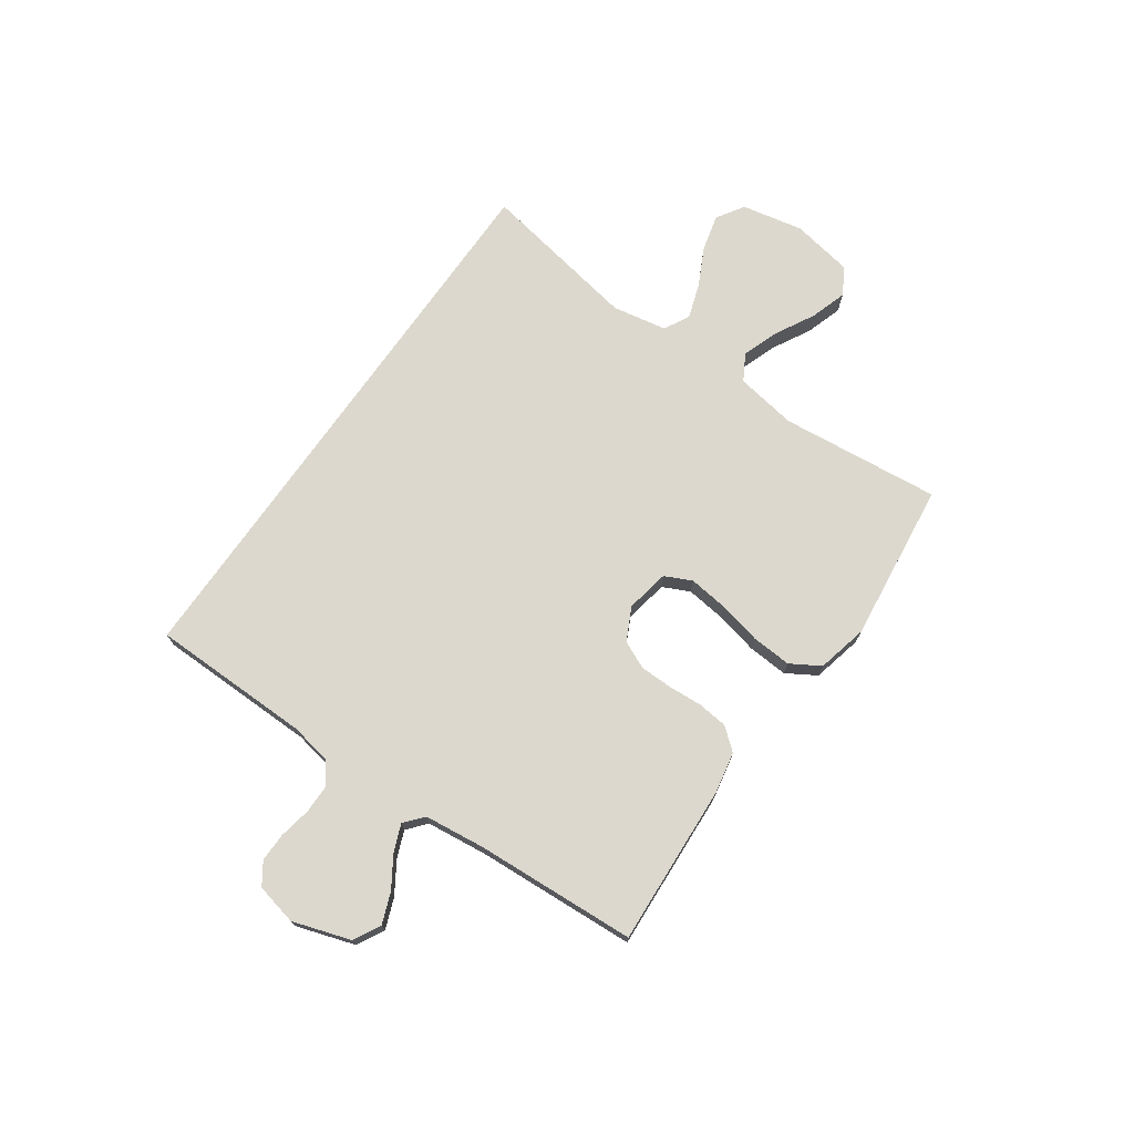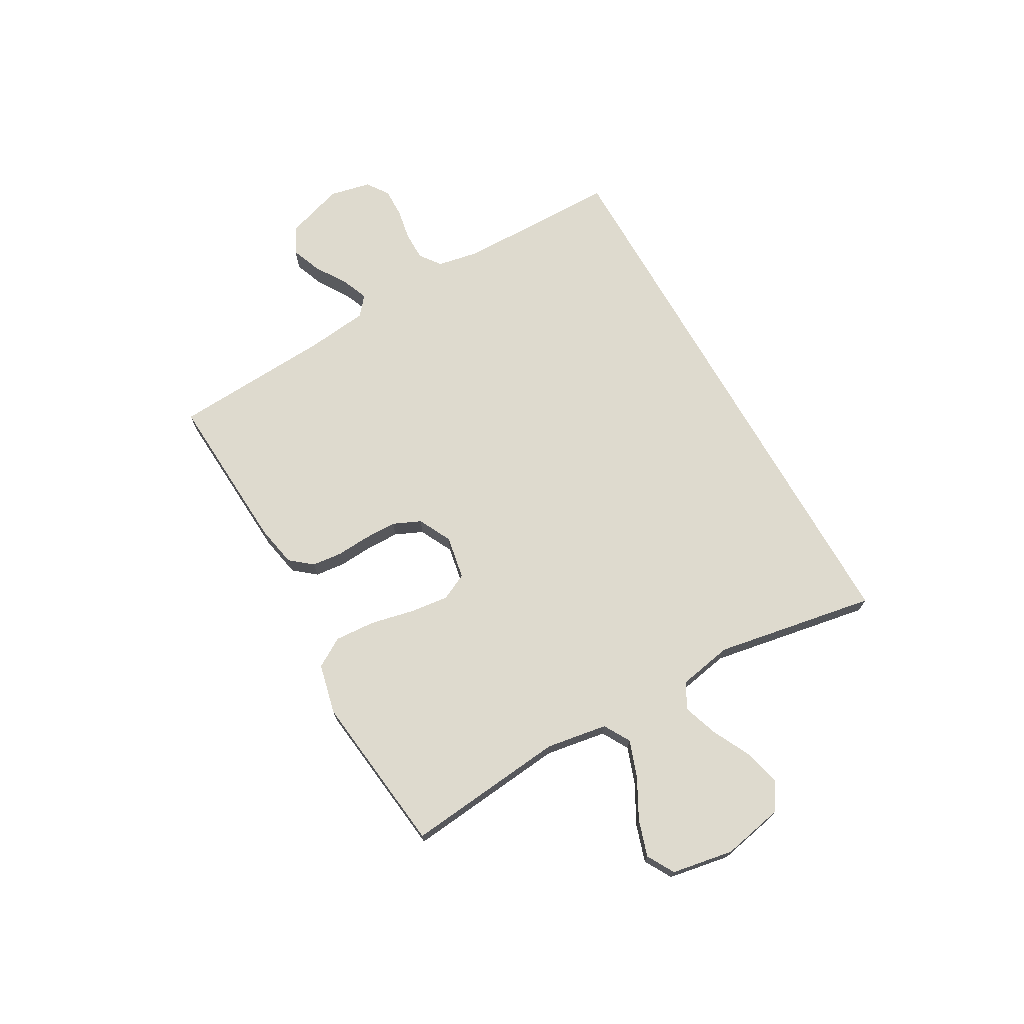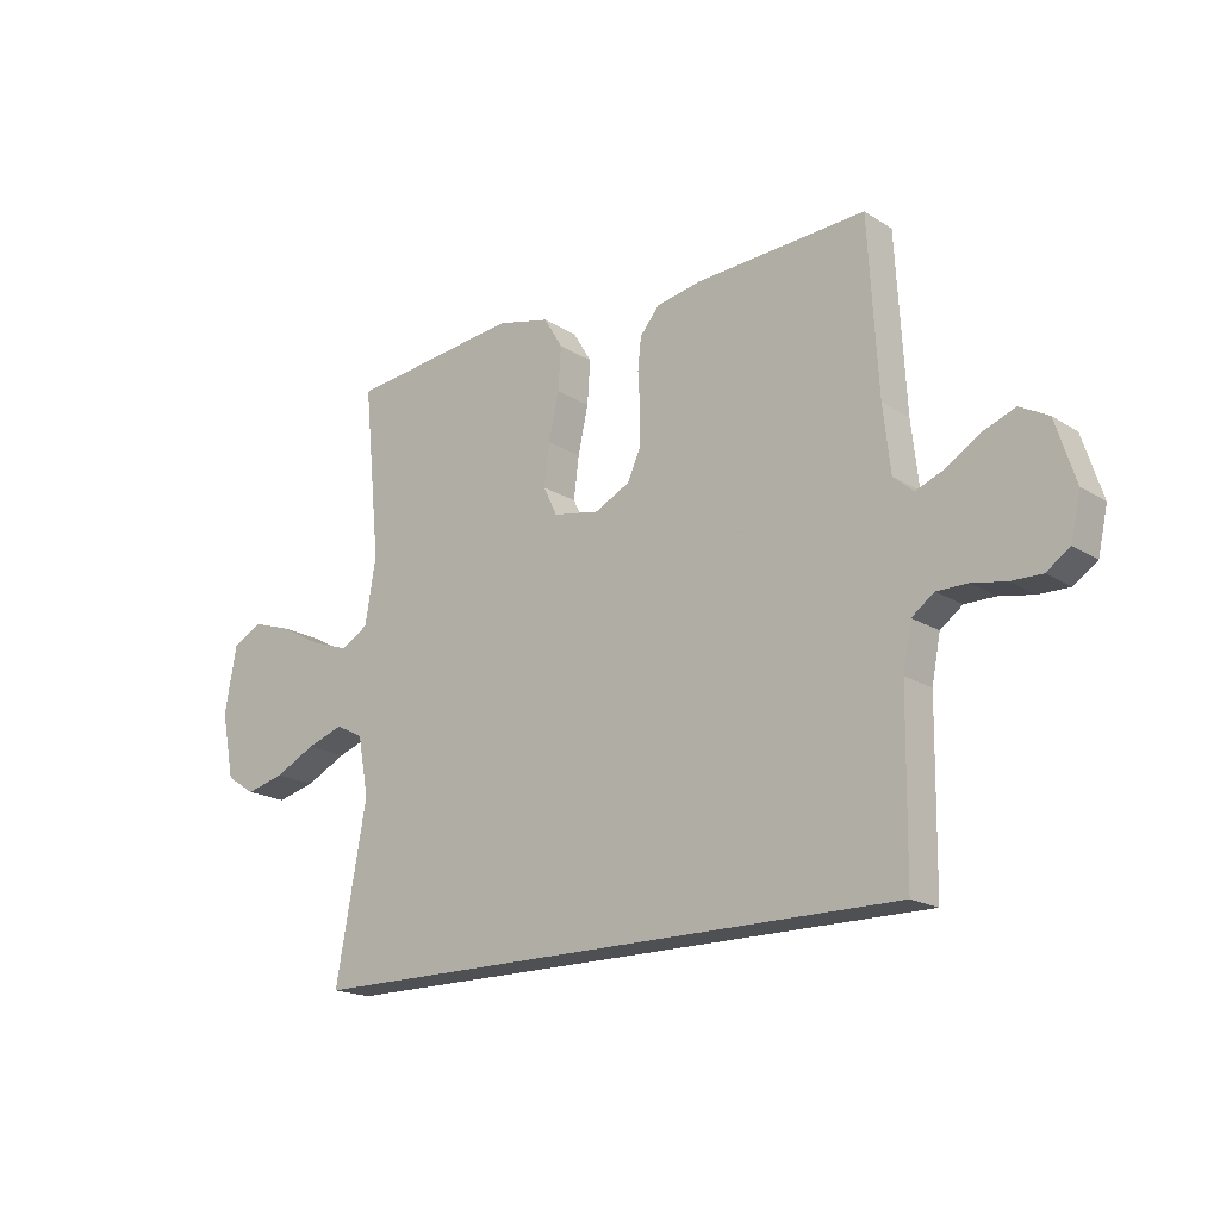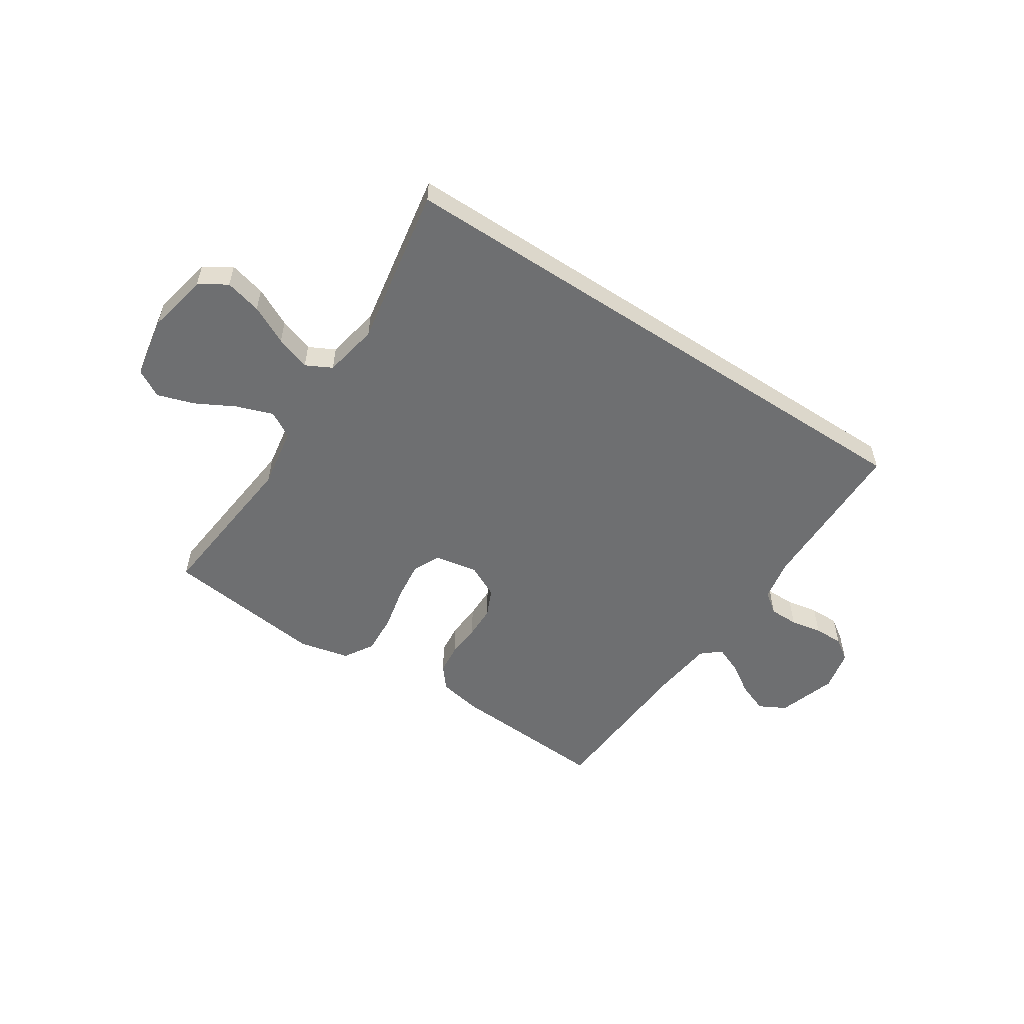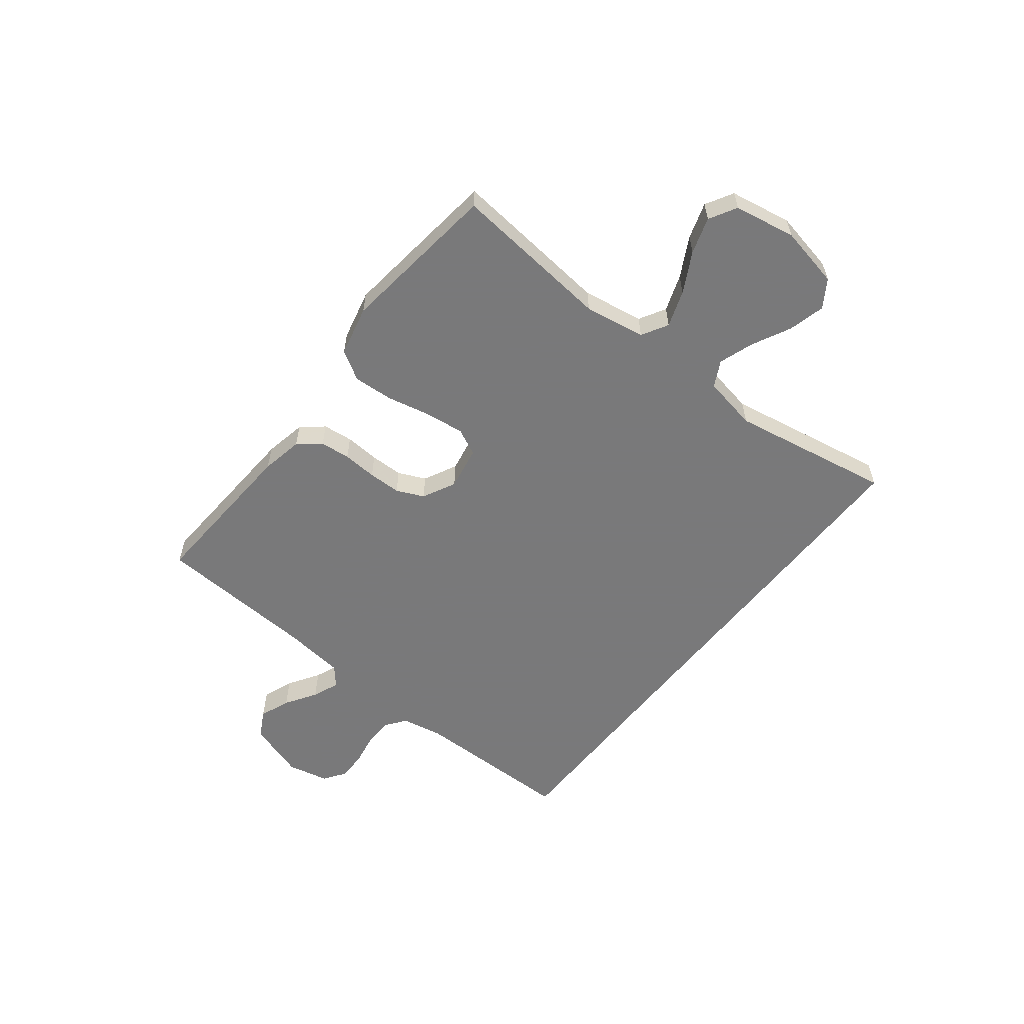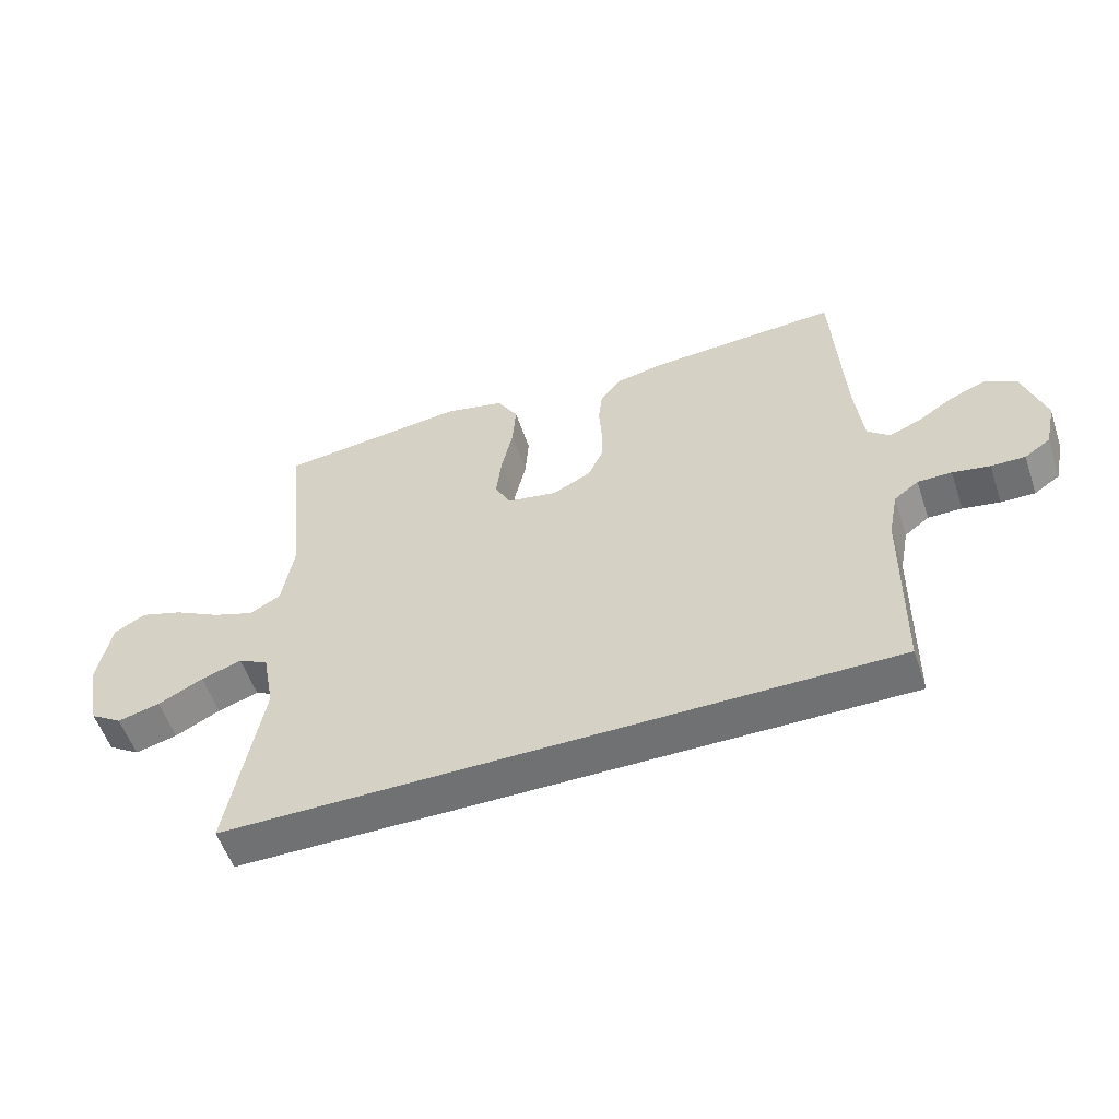
<metadata>
{"format":"obj","ext":"obj","renderer":"f3d","projection":"perspective","resolution":1024,"background":"white","views":[{"elev":72.6,"azim":-55.0,"up":"+Y"},{"elev":71.1,"azim":60.3,"up":"+Y"},{"elev":-18.5,"azim":-140.0,"up":"+Z"},{"elev":-54.6,"azim":146.6,"up":"+Y"},{"elev":-57.8,"azim":51.7,"up":"+Y"},{"elev":-55.2,"azim":-161.4,"up":"+Z"}]}
</metadata>
<code>
v 0.528 0.07 -0.5
v -0.532 0.07 -0.5
v -0.536 0.07 -0.2
v -0.551 0.07 -0.122
v -0.59 0.07 -0.093
v -0.644 0.07 -0.093
v -0.703 0.07 -0.104
v -0.757 0.07 -0.105
v -0.798 0.07 -0.077
v -0.815 0.07 0
v -0.78 0.07 0.108
v -0.73 0.07 0.135
v -0.673 0.07 0.113
v -0.615 0.07 0.076
v -0.565 0.07 0.056
v -0.53 0.07 0.086
v -0.517 0.07 0.2
v -0.5 0.07 0.5
v -0.2 0.07 0.483
v -0.122 0.07 0.468
v -0.088 0.07 0.427
v -0.082 0.07 0.371
v -0.086 0.07 0.307
v -0.085 0.07 0.246
v -0.062 0.07 0.195
v 0 0.07 0.164
v 0.081 0.07 0.179
v 0.105 0.07 0.229
v 0.096 0.07 0.302
v 0.078 0.07 0.383
v 0.073 0.07 0.458
v 0.106 0.07 0.513
v 0.2 0.07 0.535
v 0.5 0.07 0.5
v 0.47 0.07 0.2
v 0.489 0.07 0.086
v 0.538 0.07 0.058
v 0.606 0.07 0.082
v 0.68 0.07 0.122
v 0.748 0.07 0.144
v 0.799 0.07 0.115
v 0.82 0.07 0
v 0.797 0.07 -0.115
v 0.746 0.07 -0.148
v 0.678 0.07 -0.131
v 0.606 0.07 -0.095
v 0.541 0.07 -0.073
v 0.493 0.07 -0.098
v 0.474 0.07 -0.2
v 0.528 0 -0.5
v -0.532 0 -0.5
v -0.536 0 -0.2
v -0.551 0 -0.122
v -0.59 0 -0.093
v -0.644 0 -0.093
v -0.703 0 -0.104
v -0.757 0 -0.105
v -0.798 0 -0.077
v -0.815 0 0
v -0.78 0 0.108
v -0.73 0 0.135
v -0.673 0 0.113
v -0.615 0 0.076
v -0.565 0 0.056
v -0.53 0 0.086
v -0.517 0 0.2
v -0.5 0 0.5
v -0.2 0 0.483
v -0.122 0 0.468
v -0.088 0 0.427
v -0.082 0 0.371
v -0.086 0 0.307
v -0.085 0 0.246
v -0.062 0 0.195
v 0 0 0.164
v 0.081 0 0.179
v 0.105 0 0.229
v 0.096 0 0.302
v 0.078 0 0.383
v 0.073 0 0.458
v 0.106 0 0.513
v 0.2 0 0.535
v 0.5 0 0.5
v 0.47 0 0.2
v 0.489 0 0.086
v 0.538 0 0.058
v 0.606 0 0.082
v 0.68 0 0.122
v 0.748 0 0.144
v 0.799 0 0.115
v 0.82 0 0
v 0.797 0 -0.115
v 0.746 0 -0.148
v 0.678 0 -0.131
v 0.606 0 -0.095
v 0.541 0 -0.073
v 0.493 0 -0.098
v 0.474 0 -0.2
f 44 45 46
f 43 44 46
f 42 43 46
f 41 42 46
f 40 41 46
f 39 40 46
f 38 39 46
f 37 38 46 47
f 36 37 47 48
f 33 34 35
f 32 33 35
f 31 32 35
f 30 31 35
f 29 30 35
f 36 48 49
f 35 36 49
f 29 35 49
f 28 29 49
f 21 22 23
f 20 21 23
f 19 20 23
f 18 19 23
f 17 18 23
f 16 17 23 24
f 15 16 24 25
f 12 13 14
f 11 12 14
f 10 11 14
f 9 10 14
f 8 9 14
f 7 8 14
f 6 7 14
f 5 6 14 15
f 15 25 26
f 5 15 26
f 4 5 26
f 1 2 3
f 27 28 49 1
f 4 26 27
f 3 4 27
f 1 3 27
f 95 94 93
f 95 93 92
f 95 92 91
f 95 91 90
f 95 90 89
f 95 89 88
f 95 88 87
f 96 95 87 86
f 97 96 86 85
f 84 83 82
f 84 82 81
f 84 81 80
f 84 80 79
f 84 79 78
f 98 97 85
f 98 85 84
f 98 84 78
f 98 78 77
f 72 71 70
f 72 70 69
f 72 69 68
f 72 68 67
f 72 67 66
f 73 72 66 65
f 74 73 65 64
f 63 62 61
f 63 61 60
f 63 60 59
f 63 59 58
f 63 58 57
f 63 57 56
f 63 56 55
f 64 63 55 54
f 75 74 64
f 75 64 54
f 75 54 53
f 52 51 50
f 50 98 77 76
f 76 75 53
f 76 53 52
f 76 52 50
f 1 50 51 2
f 2 51 52 3
f 3 52 53 4
f 4 53 54 5
f 5 54 55 6
f 6 55 56 7
f 7 56 57 8
f 8 57 58 9
f 9 58 59 10
f 10 59 60 11
f 11 60 61 12
f 12 61 62 13
f 13 62 63 14
f 14 63 64 15
f 15 64 65 16
f 16 65 66 17
f 17 66 67 18
f 18 67 68 19
f 19 68 69 20
f 20 69 70 21
f 21 70 71 22
f 22 71 72 23
f 23 72 73 24
f 24 73 74 25
f 25 74 75 26
f 26 75 76 27
f 27 76 77 28
f 28 77 78 29
f 29 78 79 30
f 30 79 80 31
f 31 80 81 32
f 32 81 82 33
f 33 82 83 34
f 34 83 84 35
f 35 84 85 36
f 36 85 86 37
f 37 86 87 38
f 38 87 88 39
f 39 88 89 40
f 40 89 90 41
f 41 90 91 42
f 42 91 92 43
f 43 92 93 44
f 44 93 94 45
f 45 94 95 46
f 46 95 96 47
f 47 96 97 48
f 48 97 98 49
f 49 98 50 1

</code>
